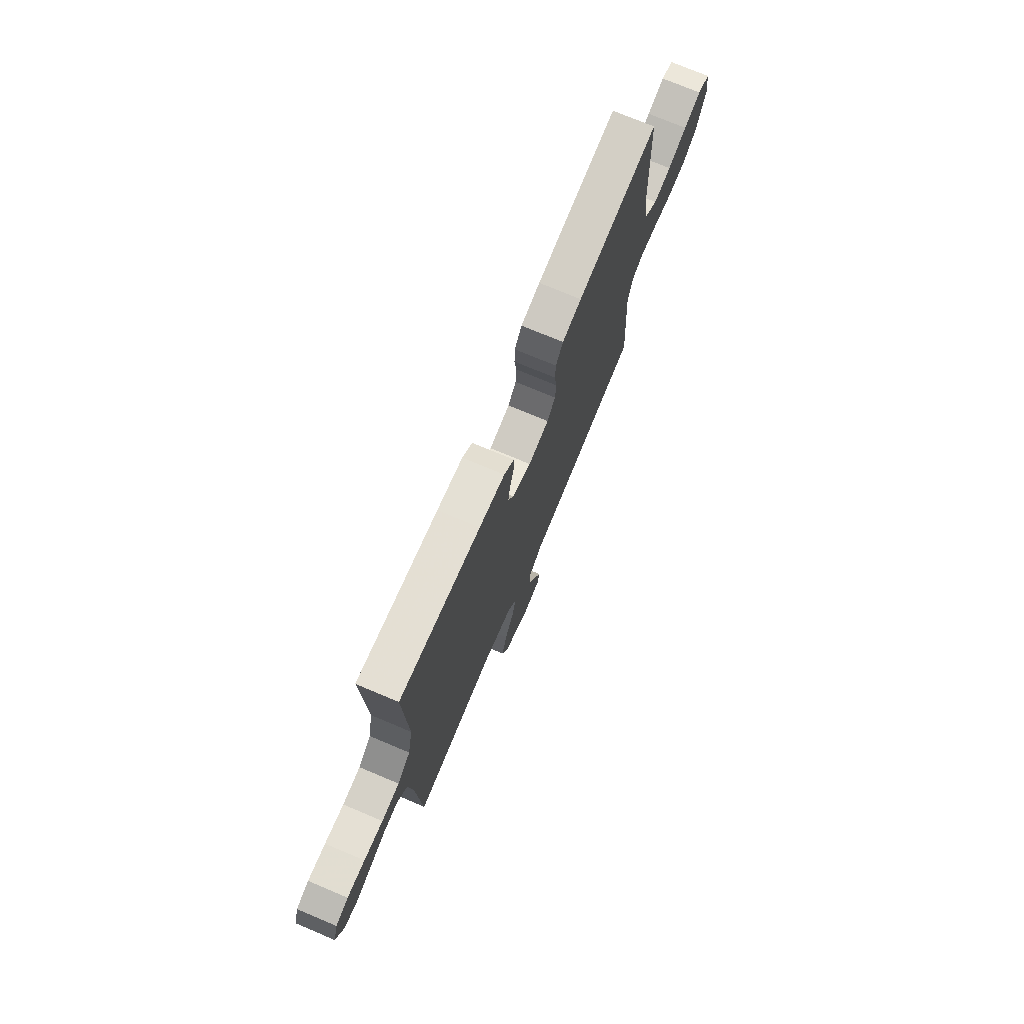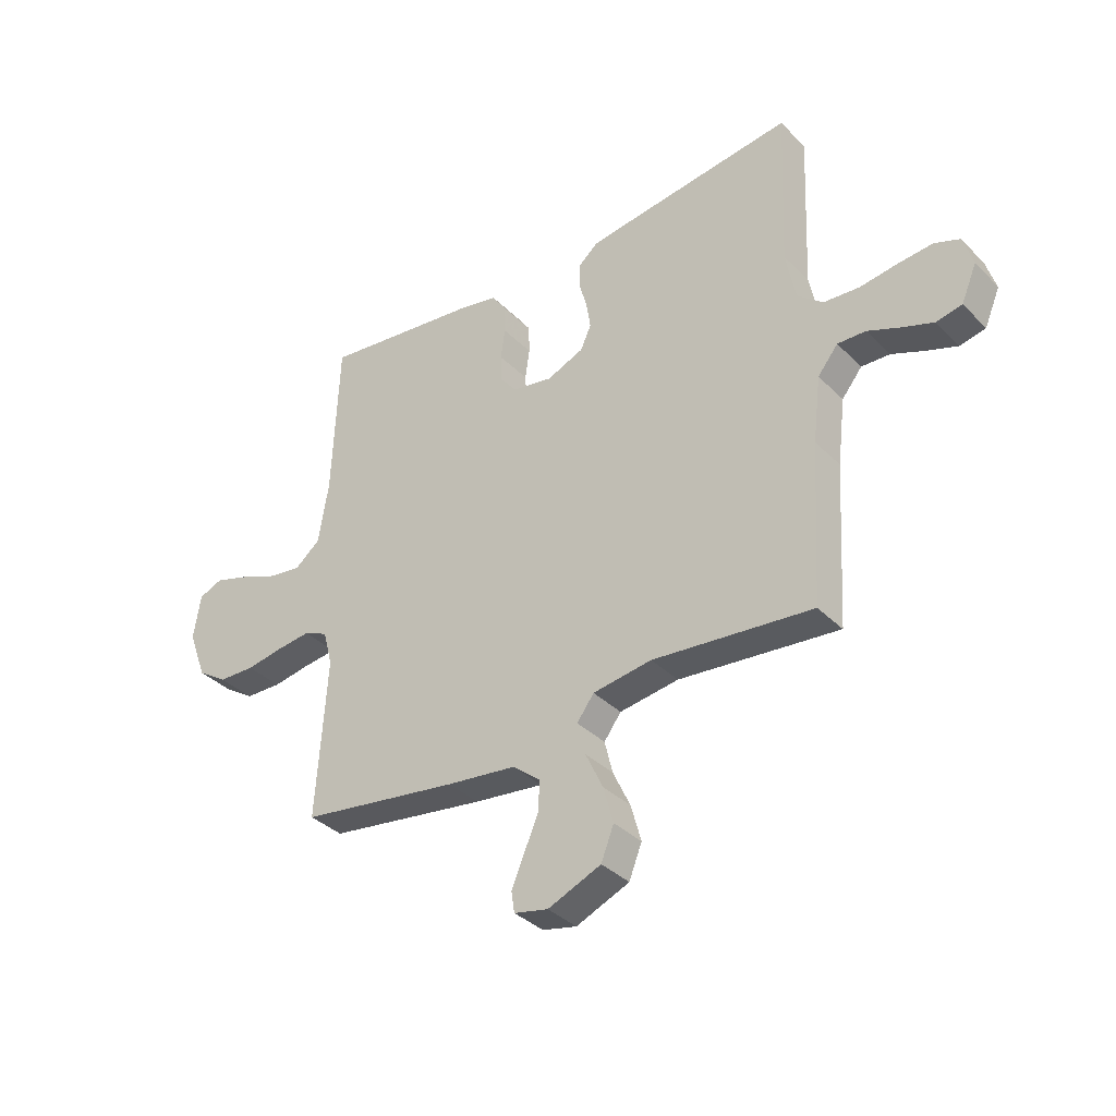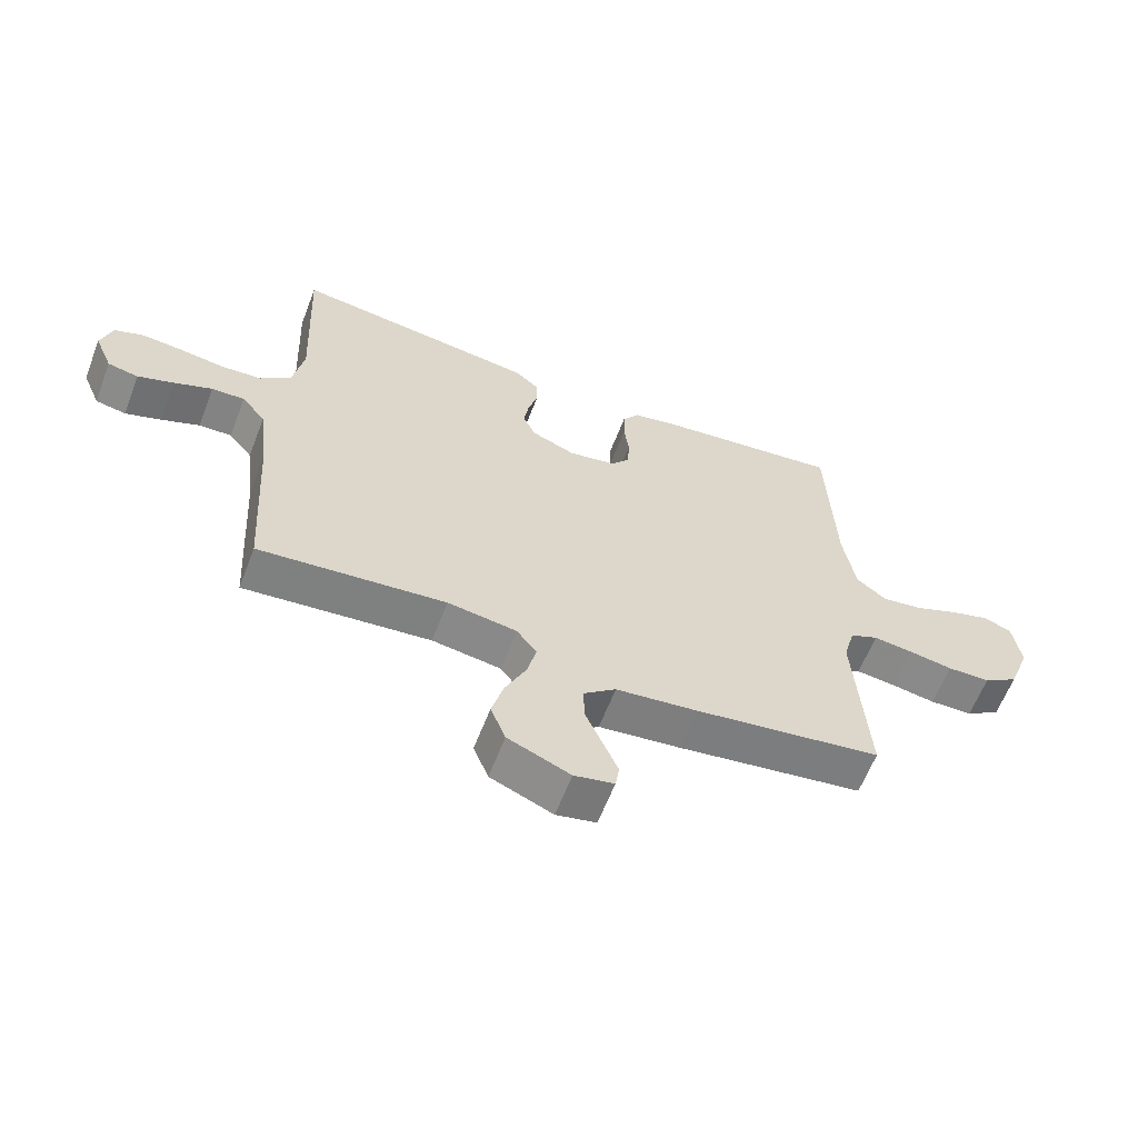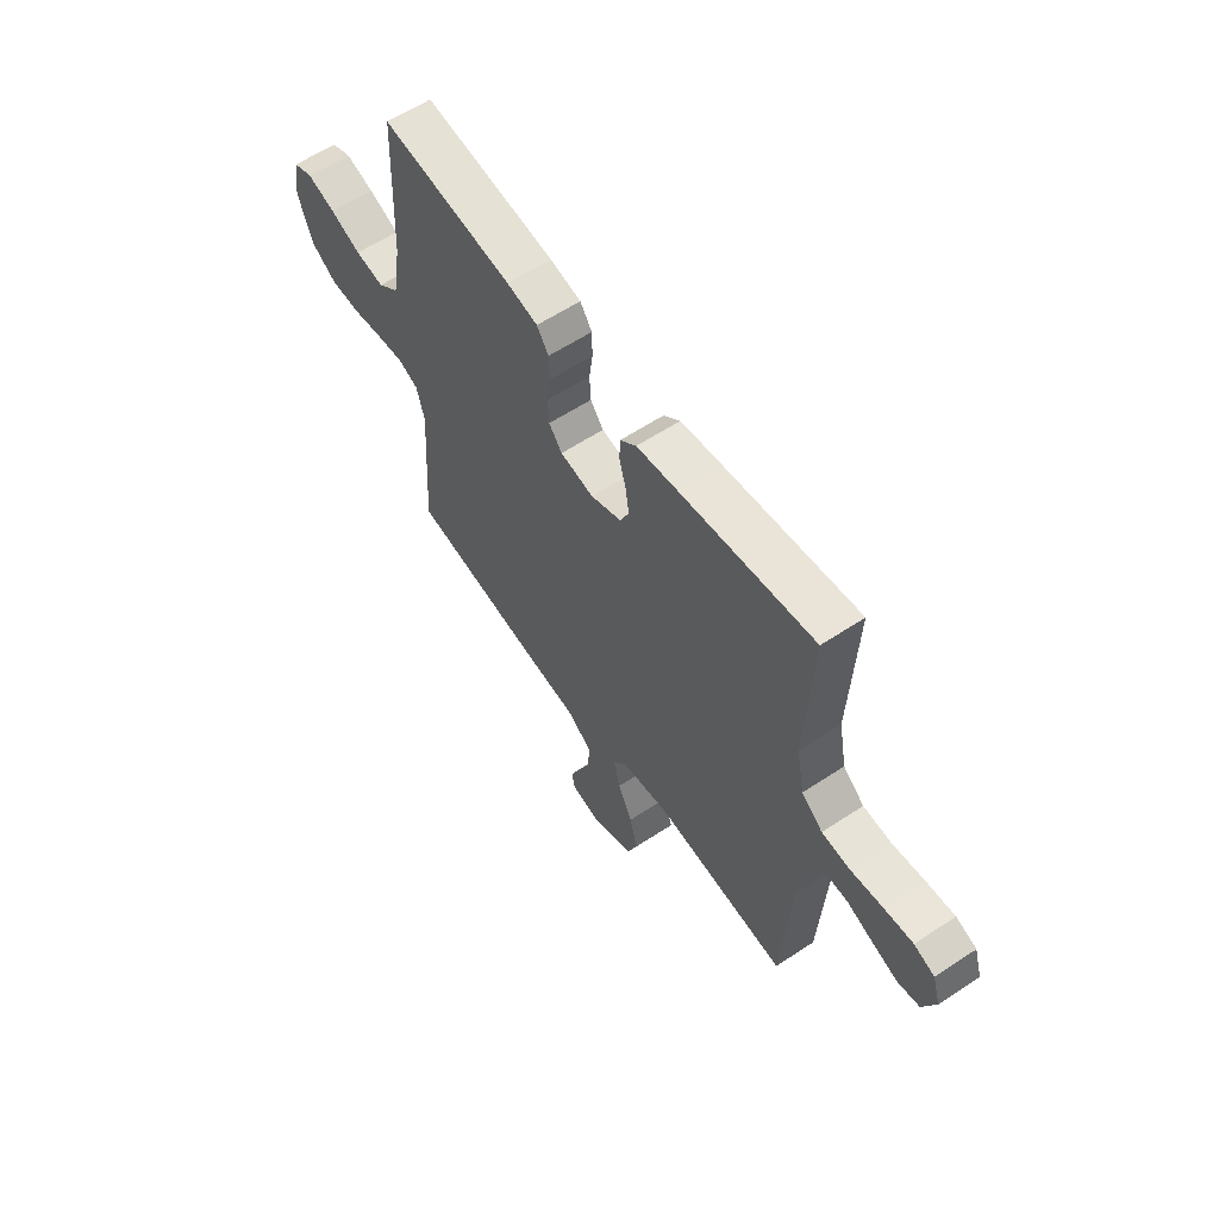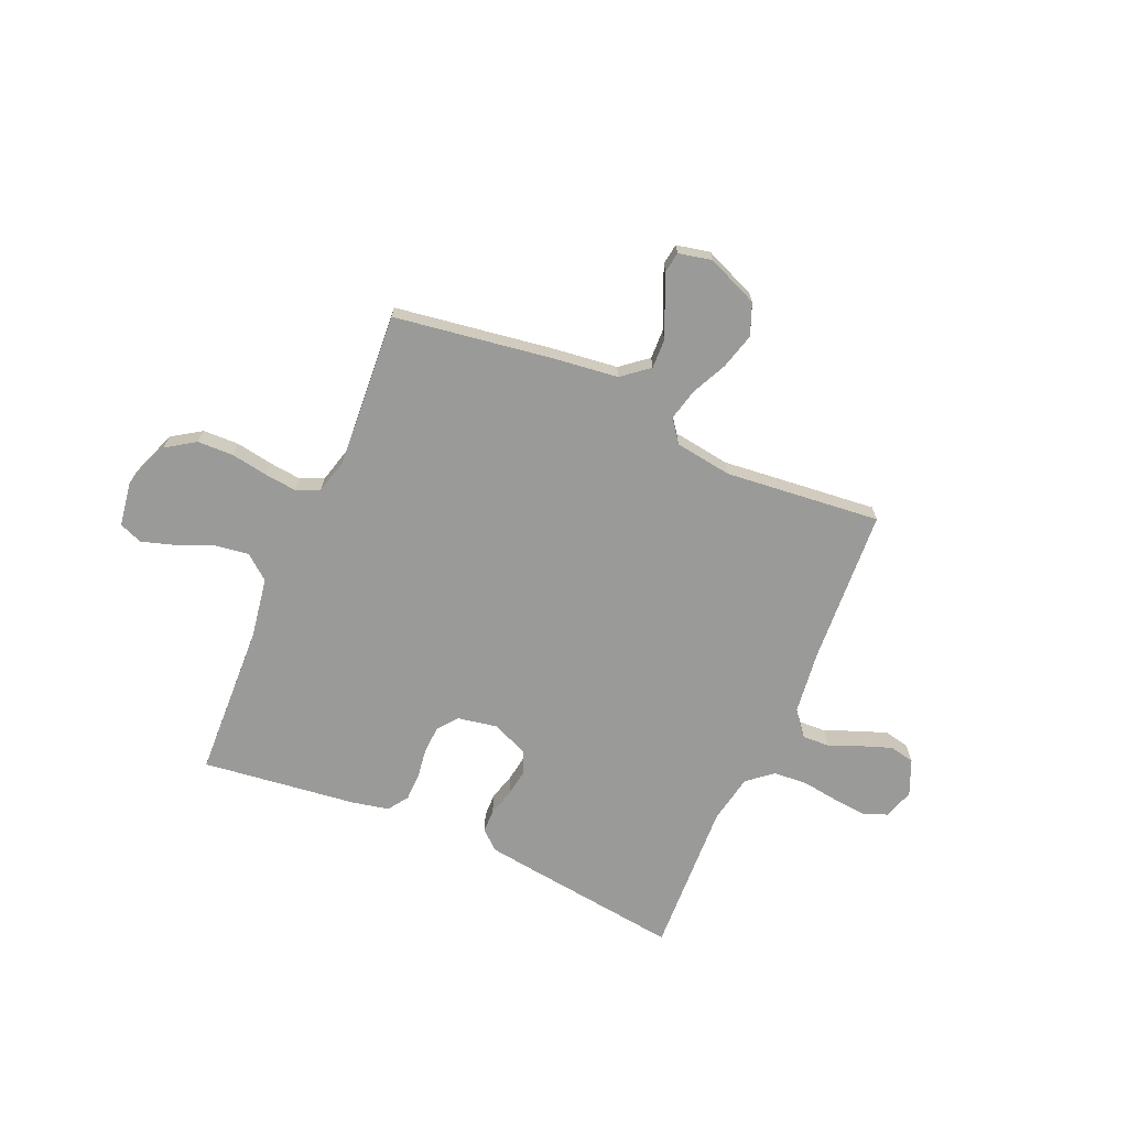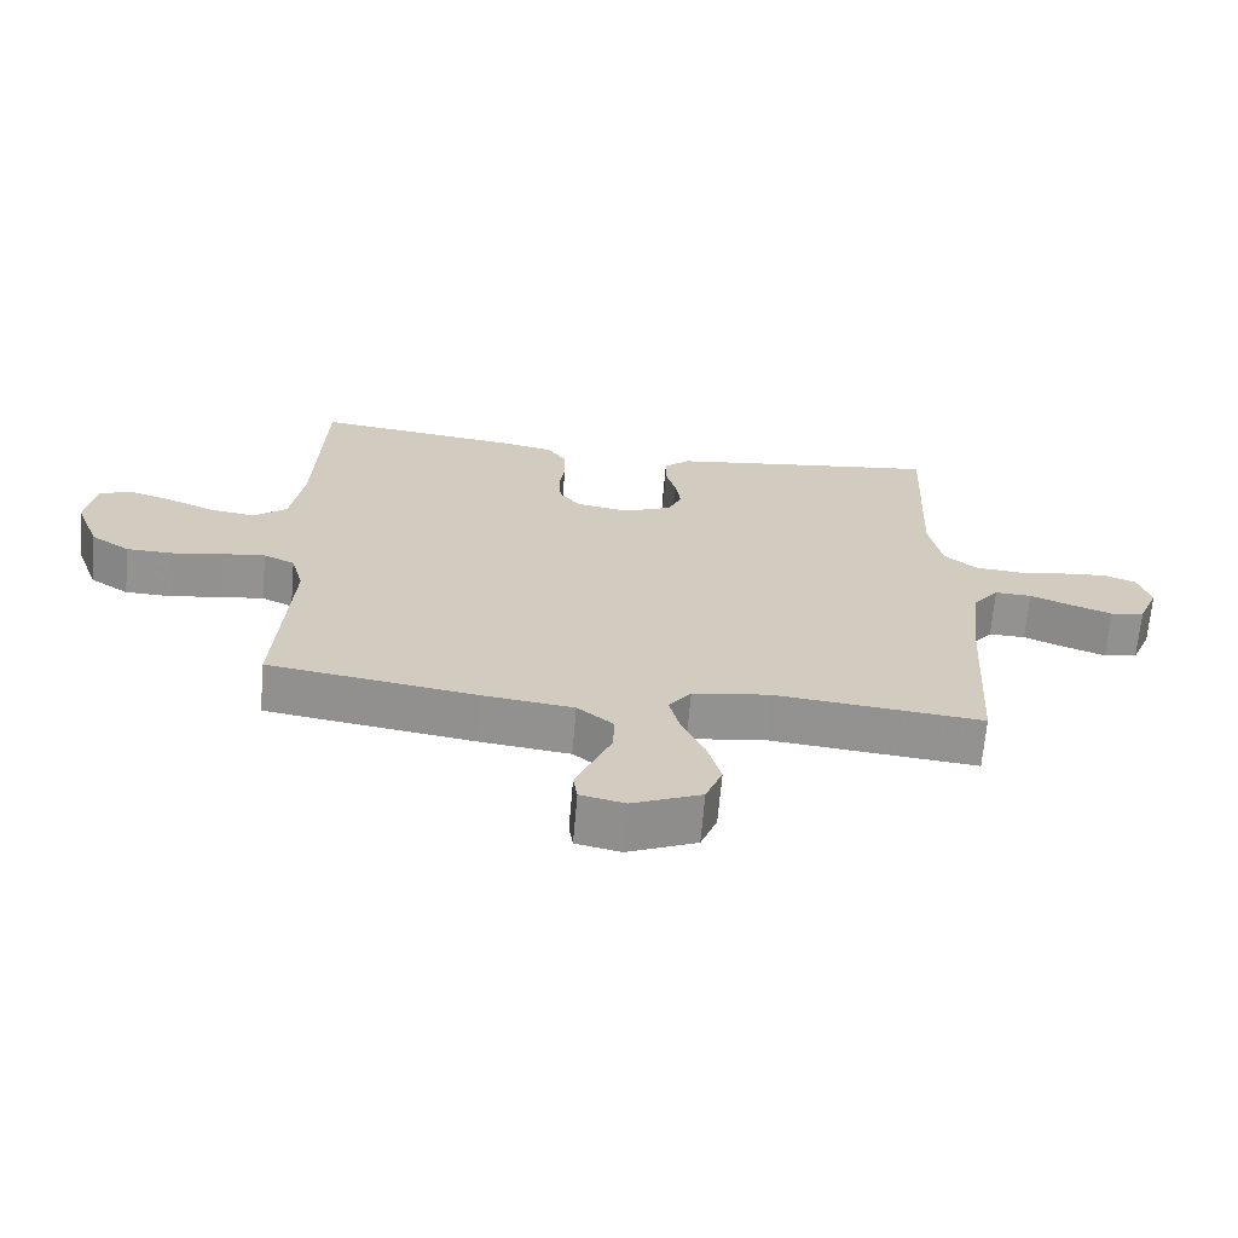
<metadata>
{"format":"obj","ext":"obj","renderer":"f3d","projection":"perspective","resolution":1024,"background":"white","views":[{"elev":73.9,"azim":-67.1,"up":"+Z"},{"elev":-35.7,"azim":-142.1,"up":"+Z"},{"elev":-61.6,"azim":-21.0,"up":"+Z"},{"elev":59.7,"azim":-124.2,"up":"+Z"},{"elev":-69.2,"azim":156.6,"up":"+Y"},{"elev":-66.6,"azim":175.1,"up":"+Z"}]}
</metadata>
<code>
v -0.5 0.07 -0.5
v -0.518 0.07 -0.2
v -0.533 0.07 -0.077
v -0.571 0.07 -0.03
v -0.624 0.07 -0.032
v -0.685 0.07 -0.057
v -0.743 0.07 -0.078
v -0.792 0.07 -0.068
v -0.821 0.07 0
v -0.803 0.07 0.059
v -0.756 0.07 0.077
v -0.69 0.07 0.071
v -0.619 0.07 0.061
v -0.553 0.07 0.066
v -0.505 0.07 0.106
v -0.487 0.07 0.2
v -0.5 0.07 0.5
v -0.2 0.07 0.461
v -0.105 0.07 0.448
v -0.068 0.07 0.416
v -0.067 0.07 0.37
v -0.082 0.07 0.317
v -0.09 0.07 0.265
v -0.07 0.07 0.221
v 0 0.07 0.192
v 0.076 0.07 0.206
v 0.106 0.07 0.244
v 0.109 0.07 0.297
v 0.101 0.07 0.355
v 0.102 0.07 0.409
v 0.129 0.07 0.448
v 0.2 0.07 0.463
v 0.5 0.07 0.5
v 0.512 0.07 0.2
v 0.531 0.07 0.083
v 0.579 0.07 0.044
v 0.645 0.07 0.054
v 0.715 0.07 0.083
v 0.779 0.07 0.103
v 0.824 0.07 0.085
v 0.837 0.07 0
v 0.802 0.07 -0.093
v 0.746 0.07 -0.13
v 0.677 0.07 -0.132
v 0.606 0.07 -0.12
v 0.543 0.07 -0.113
v 0.498 0.07 -0.133
v 0.48 0.07 -0.2
v 0.5 0.07 -0.5
v 0.2 0.07 -0.545
v 0.069 0.07 -0.561
v 0.017 0.07 -0.603
v 0.019 0.07 -0.66
v 0.046 0.07 -0.722
v 0.07 0.07 -0.778
v 0.064 0.07 -0.818
v 0 0.07 -0.832
v -0.1 0.07 -0.79
v -0.124 0.07 -0.729
v -0.105 0.07 -0.66
v -0.072 0.07 -0.59
v -0.057 0.07 -0.529
v -0.089 0.07 -0.486
v -0.2 0.07 -0.47
v -0.5 0 -0.5
v -0.518 0 -0.2
v -0.533 0 -0.077
v -0.571 0 -0.03
v -0.624 0 -0.032
v -0.685 0 -0.057
v -0.743 0 -0.078
v -0.792 0 -0.068
v -0.821 0 0
v -0.803 0 0.059
v -0.756 0 0.077
v -0.69 0 0.071
v -0.619 0 0.061
v -0.553 0 0.066
v -0.505 0 0.106
v -0.487 0 0.2
v -0.5 0 0.5
v -0.2 0 0.461
v -0.105 0 0.448
v -0.068 0 0.416
v -0.067 0 0.37
v -0.082 0 0.317
v -0.09 0 0.265
v -0.07 0 0.221
v 0 0 0.192
v 0.076 0 0.206
v 0.106 0 0.244
v 0.109 0 0.297
v 0.101 0 0.355
v 0.102 0 0.409
v 0.129 0 0.448
v 0.2 0 0.463
v 0.5 0 0.5
v 0.512 0 0.2
v 0.531 0 0.083
v 0.579 0 0.044
v 0.645 0 0.054
v 0.715 0 0.083
v 0.779 0 0.103
v 0.824 0 0.085
v 0.837 0 0
v 0.802 0 -0.093
v 0.746 0 -0.13
v 0.677 0 -0.132
v 0.606 0 -0.12
v 0.543 0 -0.113
v 0.498 0 -0.133
v 0.48 0 -0.2
v 0.5 0 -0.5
v 0.2 0 -0.545
v 0.069 0 -0.561
v 0.017 0 -0.603
v 0.019 0 -0.66
v 0.046 0 -0.722
v 0.07 0 -0.778
v 0.064 0 -0.818
v 0 0 -0.832
v -0.1 0 -0.79
v -0.124 0 -0.729
v -0.105 0 -0.66
v -0.072 0 -0.59
v -0.057 0 -0.529
v -0.089 0 -0.486
v -0.2 0 -0.47
f 58 59 60 61
f 58 61 62
f 57 58 62
f 56 57 62
f 53 54 55 56
f 53 56 62
f 52 53 62
f 51 52 62 63
f 48 49 50 51
f 47 48 51 63
f 42 43 44 45
f 42 45 46
f 41 42 46
f 40 41 46
f 37 38 39 40
f 37 40 46 47
f 31 32 33 34
f 31 34 35
f 28 29 30 31
f 27 28 31 35
f 26 27 35 36
f 19 20 21 22
f 19 22 23
f 16 17 18 19
f 15 16 19 23
f 14 15 23 24
f 10 11 12 13
f 8 9 10 13
f 8 13 14
f 5 6 7 8
f 5 8 14 24
f 64 1 2
f 64 2 3
f 63 64 3 4
f 36 37 47 63
f 25 26 36 63
f 25 63 4
f 4 5 24 25
f 125 124 123 122
f 126 125 122
f 126 122 121
f 126 121 120
f 120 119 118 117
f 126 120 117
f 126 117 116
f 127 126 116 115
f 115 114 113 112
f 127 115 112 111
f 109 108 107 106
f 110 109 106
f 110 106 105
f 110 105 104
f 104 103 102 101
f 111 110 104 101
f 98 97 96 95
f 99 98 95
f 95 94 93 92
f 99 95 92 91
f 100 99 91 90
f 86 85 84 83
f 87 86 83
f 83 82 81 80
f 87 83 80 79
f 88 87 79 78
f 77 76 75 74
f 77 74 73 72
f 78 77 72
f 72 71 70 69
f 88 78 72 69
f 66 65 128
f 67 66 128
f 68 67 128 127
f 127 111 101 100
f 127 100 90 89
f 68 127 89
f 89 88 69 68
f 1 65 66 2
f 2 66 67 3
f 3 67 68 4
f 4 68 69 5
f 5 69 70 6
f 6 70 71 7
f 7 71 72 8
f 8 72 73 9
f 9 73 74 10
f 10 74 75 11
f 11 75 76 12
f 12 76 77 13
f 13 77 78 14
f 14 78 79 15
f 15 79 80 16
f 16 80 81 17
f 17 81 82 18
f 18 82 83 19
f 19 83 84 20
f 20 84 85 21
f 21 85 86 22
f 22 86 87 23
f 23 87 88 24
f 24 88 89 25
f 25 89 90 26
f 26 90 91 27
f 27 91 92 28
f 28 92 93 29
f 29 93 94 30
f 30 94 95 31
f 31 95 96 32
f 32 96 97 33
f 33 97 98 34
f 34 98 99 35
f 35 99 100 36
f 36 100 101 37
f 37 101 102 38
f 38 102 103 39
f 39 103 104 40
f 40 104 105 41
f 41 105 106 42
f 42 106 107 43
f 43 107 108 44
f 44 108 109 45
f 45 109 110 46
f 46 110 111 47
f 47 111 112 48
f 48 112 113 49
f 49 113 114 50
f 50 114 115 51
f 51 115 116 52
f 52 116 117 53
f 53 117 118 54
f 54 118 119 55
f 55 119 120 56
f 56 120 121 57
f 57 121 122 58
f 58 122 123 59
f 59 123 124 60
f 60 124 125 61
f 61 125 126 62
f 62 126 127 63
f 63 127 128 64
f 64 128 65 1

</code>
